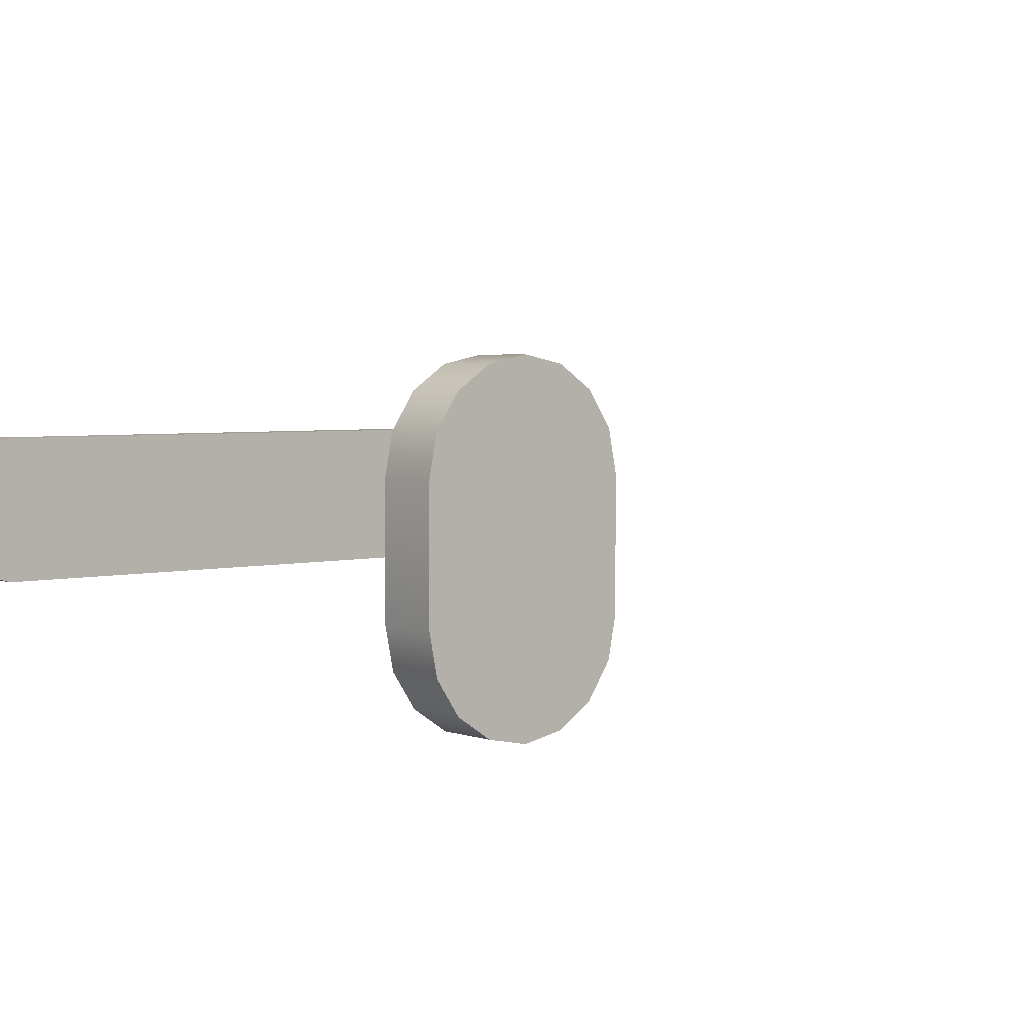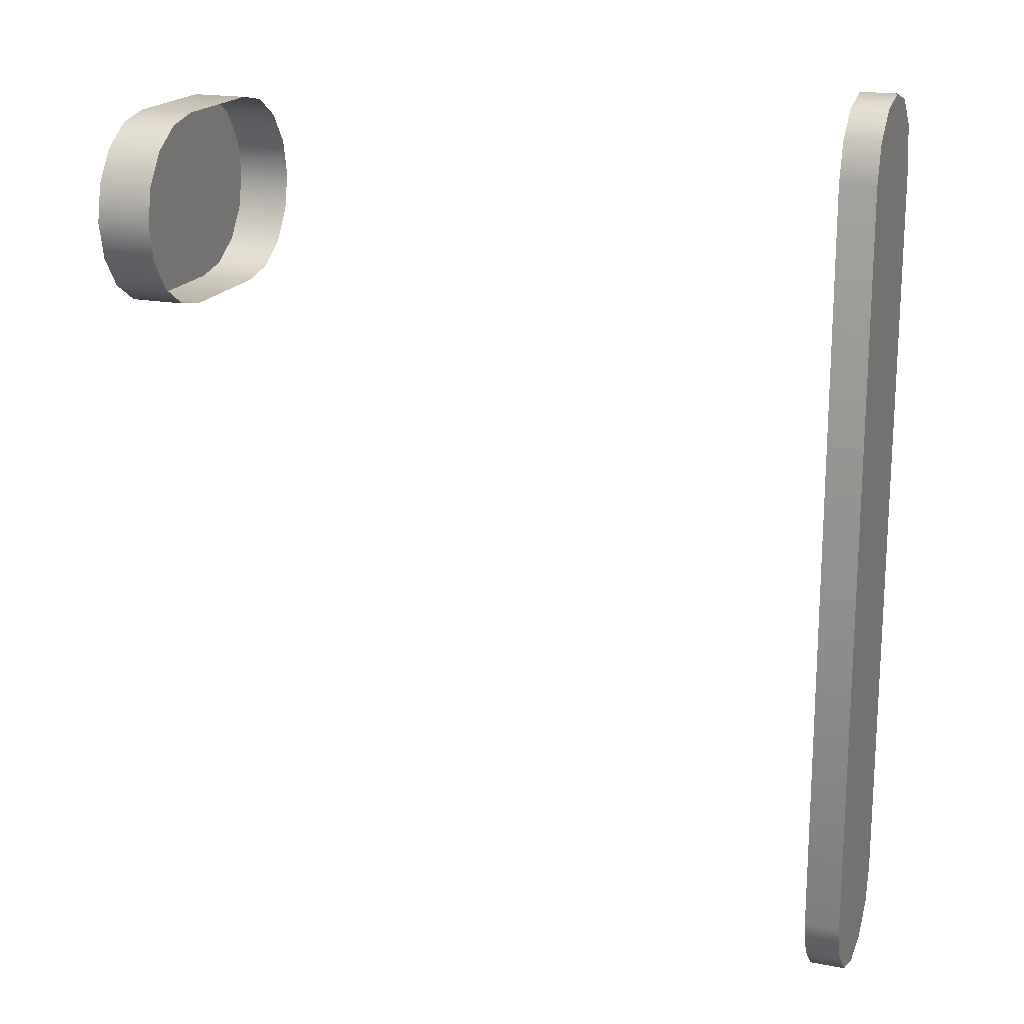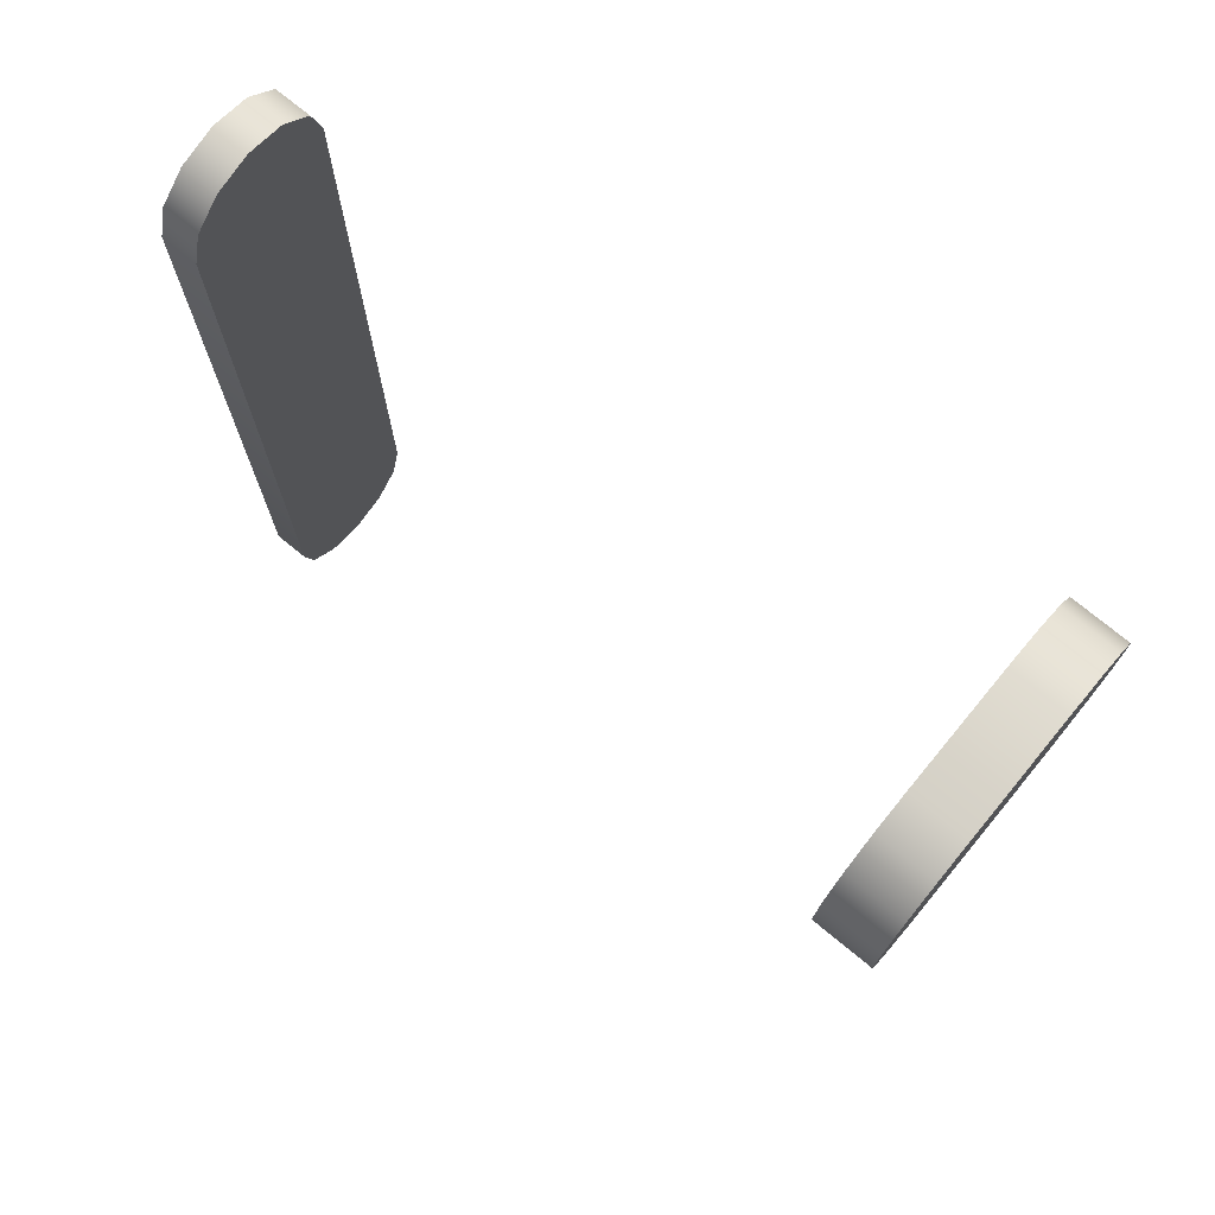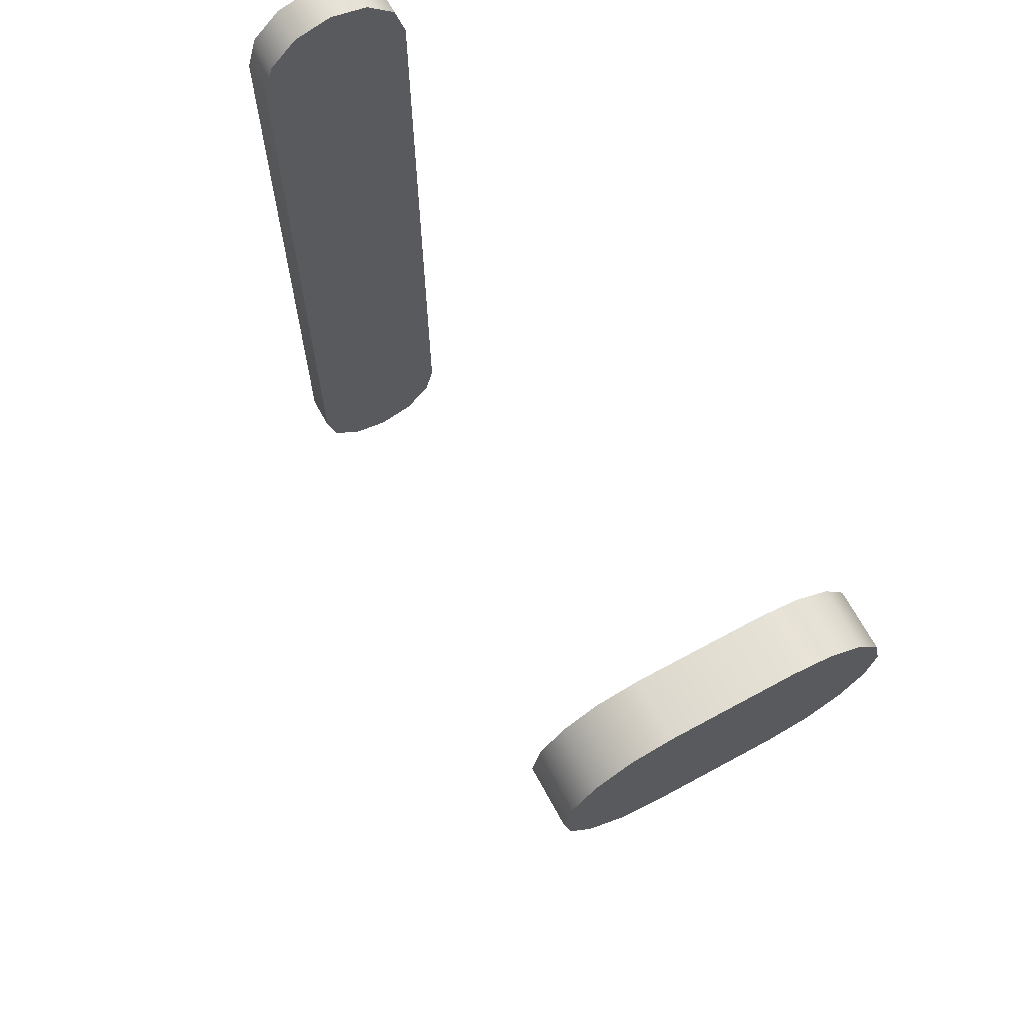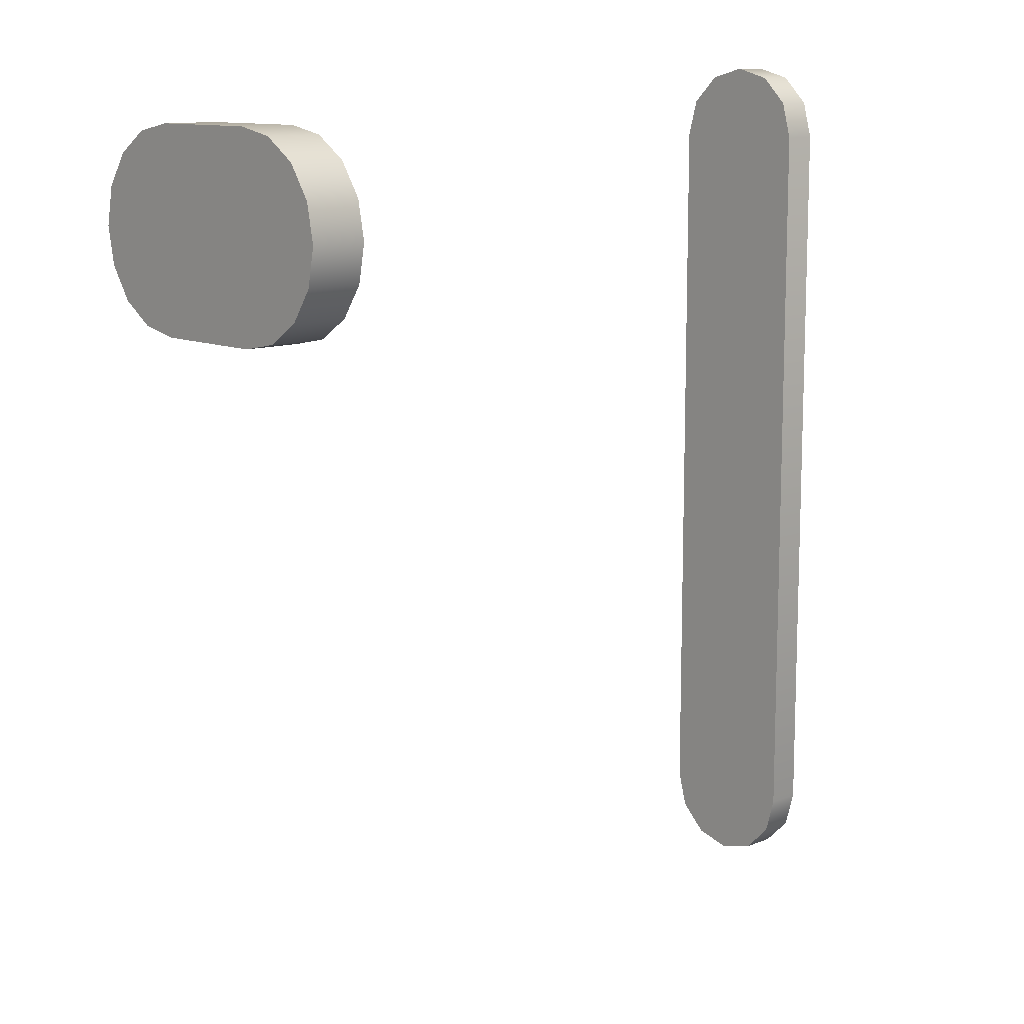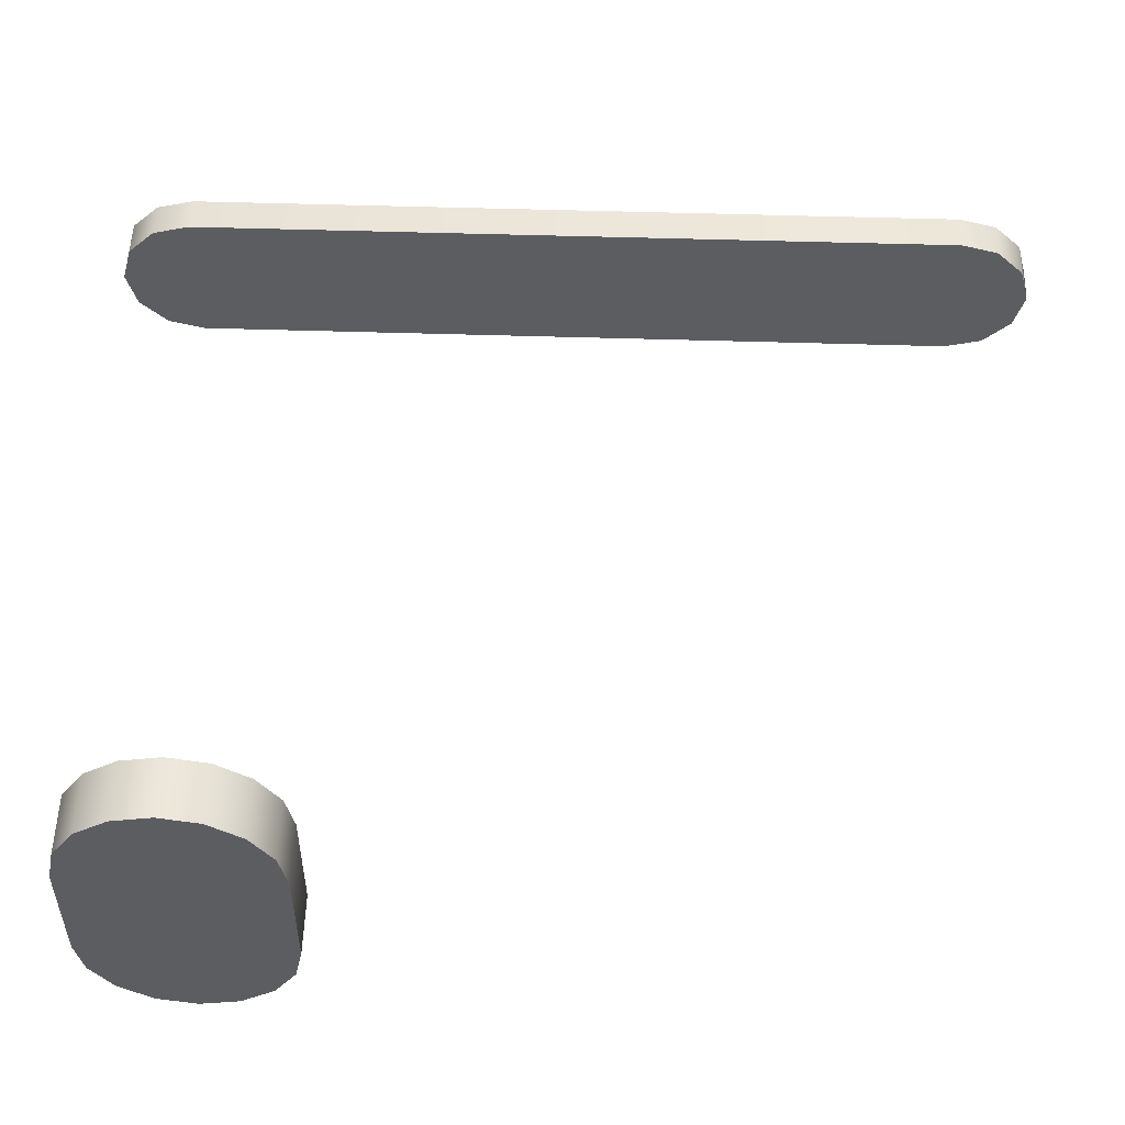
<metadata>
{"format":"obj","ext":"obj","renderer":"f3d","projection":"perspective","resolution":1024,"background":"white","views":[{"elev":3.6,"azim":-130.3,"up":"+Z"},{"elev":18.5,"azim":20.3,"up":"+Y"},{"elev":74.0,"azim":-140.5,"up":"+Y"},{"elev":68.3,"azim":-118.6,"up":"+Y"},{"elev":11.5,"azim":-43.2,"up":"+Y"},{"elev":52.9,"azim":-88.1,"up":"+Z"}]}
</metadata>
<code>
g release_LOD0
v -0.02953 -0.003964 -0.002487
v -0.02953 -0.003646 -0.004086
v -0.03192 -0.003646 -0.004086
v -0.03192 -0.003964 -0.002487
v -0.03192 -0.00274 -0.005442
v -0.02953 -0.00274 -0.005442
v -0.03192 -0.001384 -0.006348
v -0.02953 -0.001384 -0.006348
v -0.03192 0.0002151 -0.006666
v -0.02953 0.0002151 -0.006666
v -0.02953 -0.003964 0.002487
v -0.03192 -0.003964 0.002487
v -0.03192 -0.003646 0.004086
v -0.02953 -0.003646 0.004086
v -0.03192 -0.00274 0.005442
v -0.02953 -0.00274 0.005442
v -0.03192 -0.001384 0.006347
v -0.02953 -0.001384 0.006347
v -0.03192 0.0002151 0.006665
v -0.02953 0.0002151 0.006665
v -0.02953 0.0002151 -0.006666
v -0.02953 0.001814 -0.006348
v -0.03192 0.001814 -0.006348
v -0.03192 0.0002151 -0.006666
v -0.03192 0.003169 -0.005442
v -0.02953 0.003169 -0.005442
v -0.03192 0.004075 -0.004086
v -0.02953 0.004075 -0.004086
v -0.03192 0.004393 -0.002487
v -0.02953 0.004393 -0.002487
v -0.03192 0.004393 0.002487
v -0.02953 0.004393 0.002487
v -0.02953 0.004075 0.004086
v -0.03192 0.004075 0.004086
v -0.02953 0.003169 0.005442
v -0.03192 0.003169 0.005442
v -0.02953 0.001814 0.006347
v -0.03192 0.001814 0.006347
v -0.02953 0.0002151 0.006665
v -0.03192 0.0002151 0.006665
v -0.03192 -0.001384 -0.006348
v -0.03192 0.0002151 -0.006666
v -0.03192 0.001814 -0.006348
v -0.03192 -0.00274 -0.005442
v -0.03192 0.003169 -0.005442
v -0.03192 -0.003646 -0.004086
v -0.03192 0.004075 -0.004086
v -0.03192 -0.003964 -0.002487
v -0.03192 0.004393 -0.002487
v -0.03192 0.004393 0.002487
v -0.03192 -0.003964 0.002487
v -0.03192 -0.003646 0.004086
v -0.03192 0.004075 0.004086
v -0.03192 -0.00274 0.005442
v -0.03192 0.003169 0.005442
v -0.03192 -0.001384 0.006347
v -0.03192 0.001814 0.006347
v -0.03192 0.0002151 0.006665
v 0.0003902 0.003209 -0.003108
v 0.0003902 0.004771 -0.00269
v -0.001109 0.004771 -0.00269
v -0.001109 0.003209 -0.003108
v 0.0003902 0.005914 -0.001547
v -0.001109 0.005914 -0.001547
v 0.0003902 0.006333 1.545e-05
v -0.001109 0.006333 1.545e-05
v 0.0003902 0.005914 0.001577
v -0.001109 0.005914 0.001577
v 0.0003902 0.004771 0.00272
v -0.001109 0.004771 0.00272
v 0.0003902 0.003209 0.003138
v -0.001109 0.003209 0.003138
v 0.0003902 -0.02897 -0.003108
v -0.001109 -0.02897 -0.003108
v -0.001109 -0.03053 -0.00269
v 0.0003902 -0.03053 -0.00269
v -0.001109 -0.03168 -0.001546
v 0.0003902 -0.03168 -0.001546
v -0.001109 -0.0321 1.545e-05
v 0.0003902 -0.0321 1.545e-05
v 0.0003902 -0.02897 0.003138
v -0.001109 -0.02897 0.003138
v 0.0003902 -0.03053 0.00272
v -0.001109 -0.03053 0.00272
v 0.0003902 -0.03168 0.001577
v -0.001109 -0.03168 0.001577
v 0.0003902 -0.0321 1.545e-05
v -0.001109 -0.0321 1.545e-05
v 0.0003902 -0.02897 -0.003108
v 0.0003902 -0.02897 0.003138
v 0.0003902 0.003209 0.003138
v 0.0003902 0.003209 -0.003108
v 0.0003902 -0.03053 0.00272
v 0.0003902 -0.03053 -0.00269
v 0.0003902 0.004771 -0.00269
v 0.0003902 0.004771 0.00272
v 0.0003902 0.005914 0.001577
v 0.0003902 0.005914 -0.001547
v 0.0003902 0.006333 1.545e-05
v 0.0003902 -0.03168 0.001577
v 0.0003902 -0.03168 -0.001546
v 0.0003902 -0.0321 1.545e-05
v -0.001109 -0.02897 -0.003108
v -0.001109 0.003209 -0.003108
v -0.001109 0.003209 0.003138
v -0.001109 -0.02897 0.003138
v -0.001109 -0.03053 0.00272
v -0.001109 -0.03053 -0.00269
v -0.001109 0.004771 -0.00269
v -0.001109 0.004771 0.00272
v -0.001109 0.005914 0.001577
v -0.001109 0.005914 -0.001547
v -0.001109 0.006333 1.545e-05
v -0.001109 -0.03168 0.001577
v -0.001109 -0.03168 -0.001546
v -0.001109 -0.0321 1.545e-05
g release_LOD0_0
f 3 2 1
f 4 3 1
f 3 5 2
f 5 6 2
f 5 7 6
f 7 8 6
f 7 9 8
f 9 10 8
f 1 11 4
f 11 12 4
f 13 12 11
f 14 13 11
f 15 13 14
f 16 15 14
f 17 15 16
f 18 17 16
f 19 17 18
f 20 19 18
f 23 22 21
f 24 23 21
f 23 25 22
f 25 26 22
f 25 27 26
f 27 28 26
f 27 29 28
f 29 30 28
f 29 31 30
f 31 32 30
f 32 31 33
f 31 34 33
f 33 34 35
f 34 36 35
f 35 36 37
f 36 38 37
f 37 38 39
f 38 40 39
f 43 42 41
f 43 41 44
f 45 43 44
f 45 44 46
f 47 45 46
f 47 46 48
f 49 47 48
f 50 49 48
f 51 50 48
f 51 52 50
f 52 53 50
f 52 54 53
f 54 55 53
f 54 56 55
f 56 57 55
f 56 58 57
f 61 60 59
f 62 61 59
f 63 60 61
f 64 63 61
f 65 63 64
f 66 65 64
f 67 65 66
f 68 67 66
f 69 67 68
f 70 69 68
f 71 69 70
f 72 71 70
f 62 59 73
f 74 62 73
f 74 73 75
f 73 76 75
f 75 76 77
f 76 78 77
f 77 78 79
f 78 80 79
f 81 71 72
f 82 81 72
f 83 81 82
f 84 83 82
f 85 83 84
f 86 85 84
f 87 85 86
f 88 87 86
f 91 90 89
f 92 91 89
f 89 90 93
f 94 89 93
f 91 92 95
f 96 91 95
f 97 96 95
f 98 97 95
f 98 99 97
f 94 93 100
f 101 94 100
f 102 101 100
f 105 104 103
f 106 105 103
f 106 103 107
f 103 108 107
f 104 105 109
f 105 110 109
f 110 111 109
f 111 112 109
f 113 112 111
f 107 108 114
f 108 115 114
f 115 116 114

</code>
